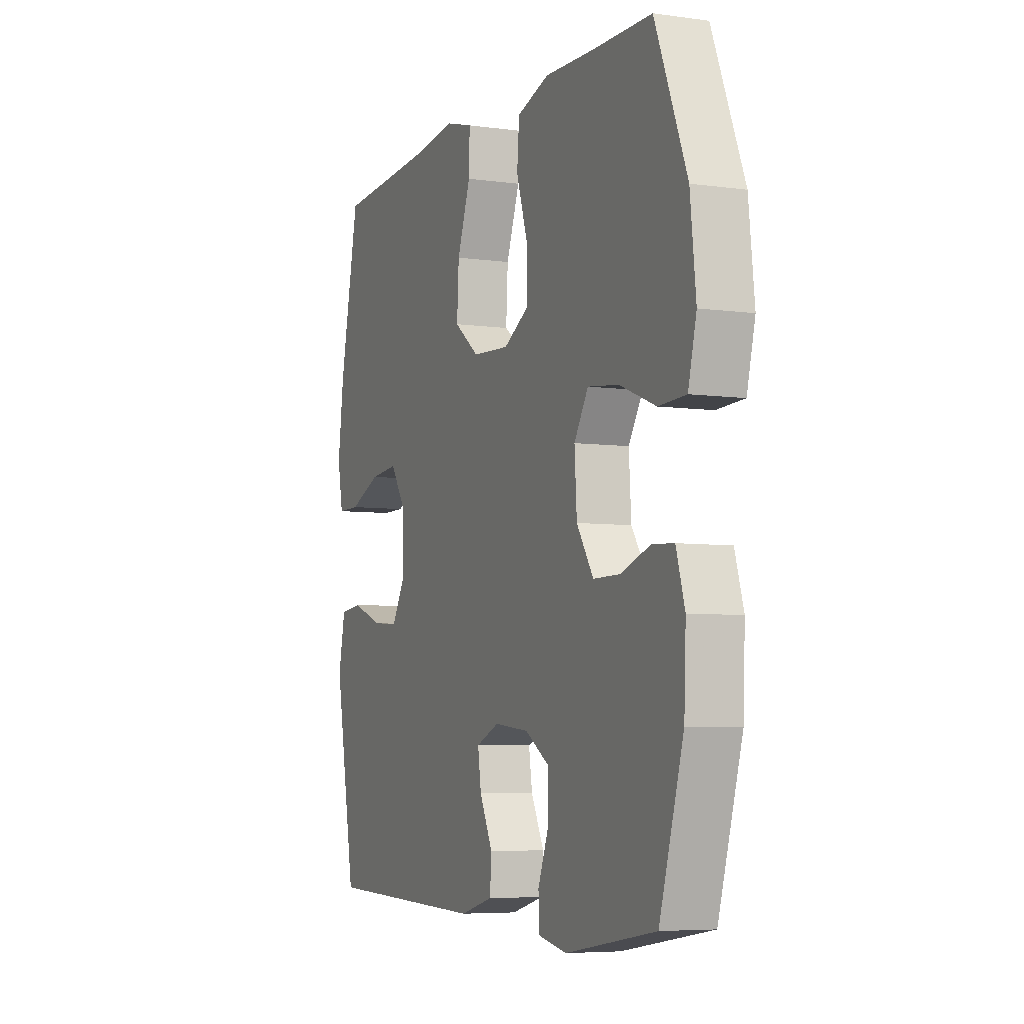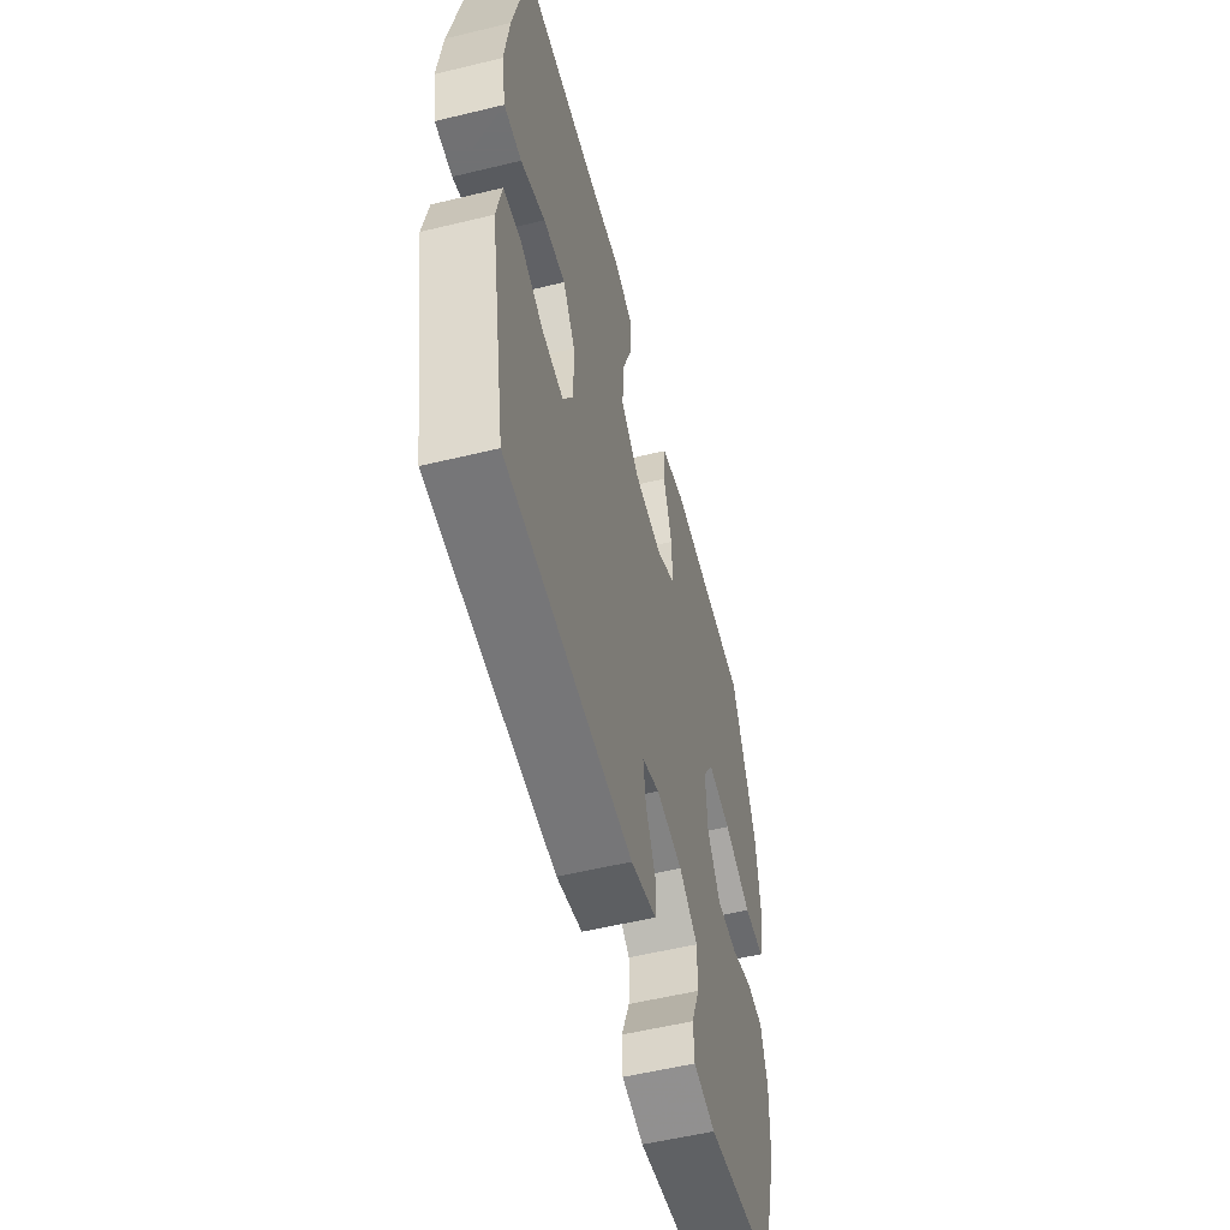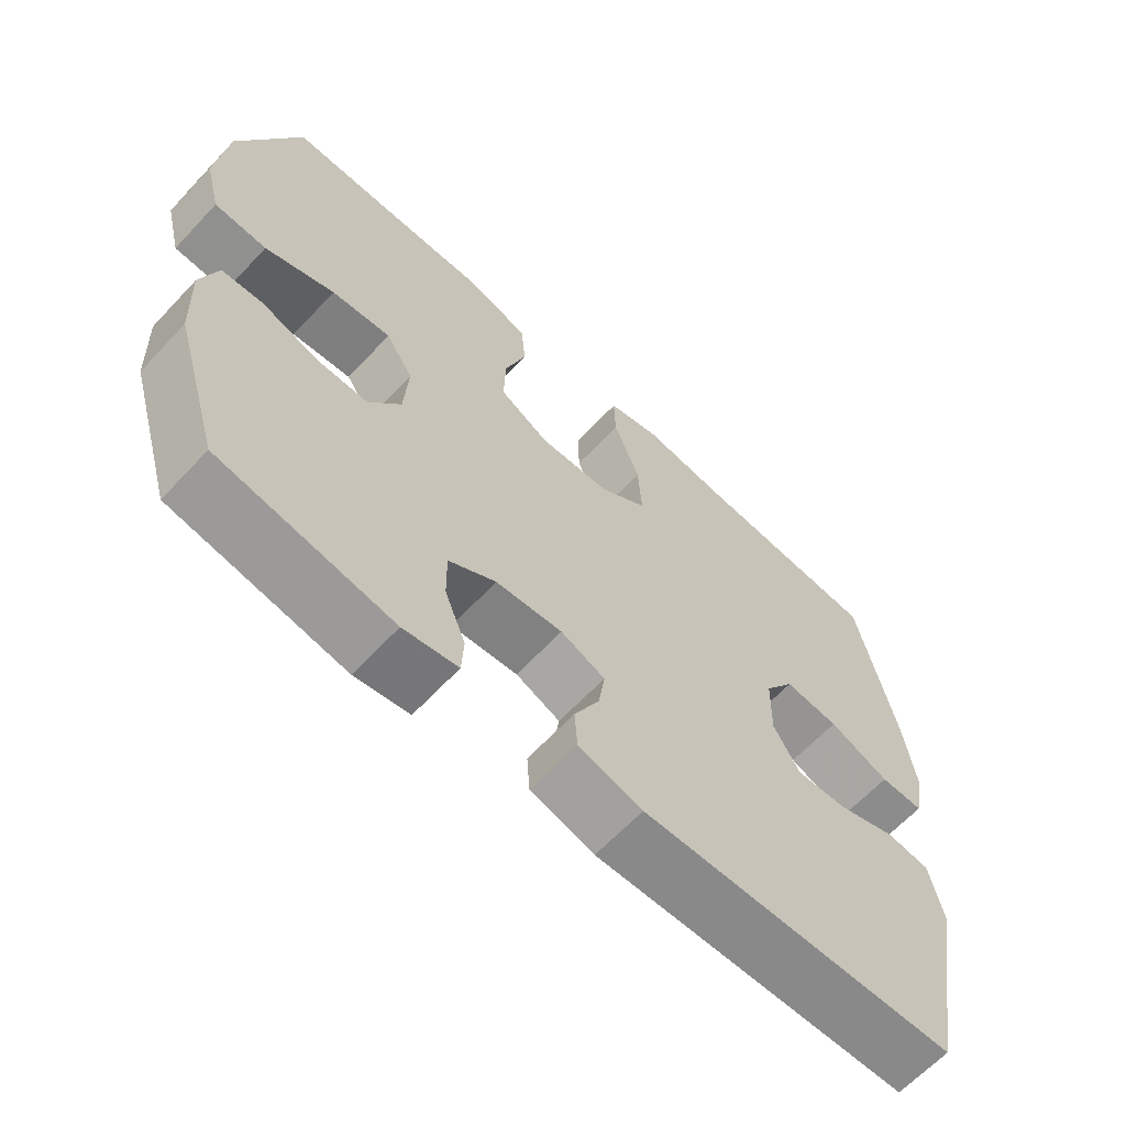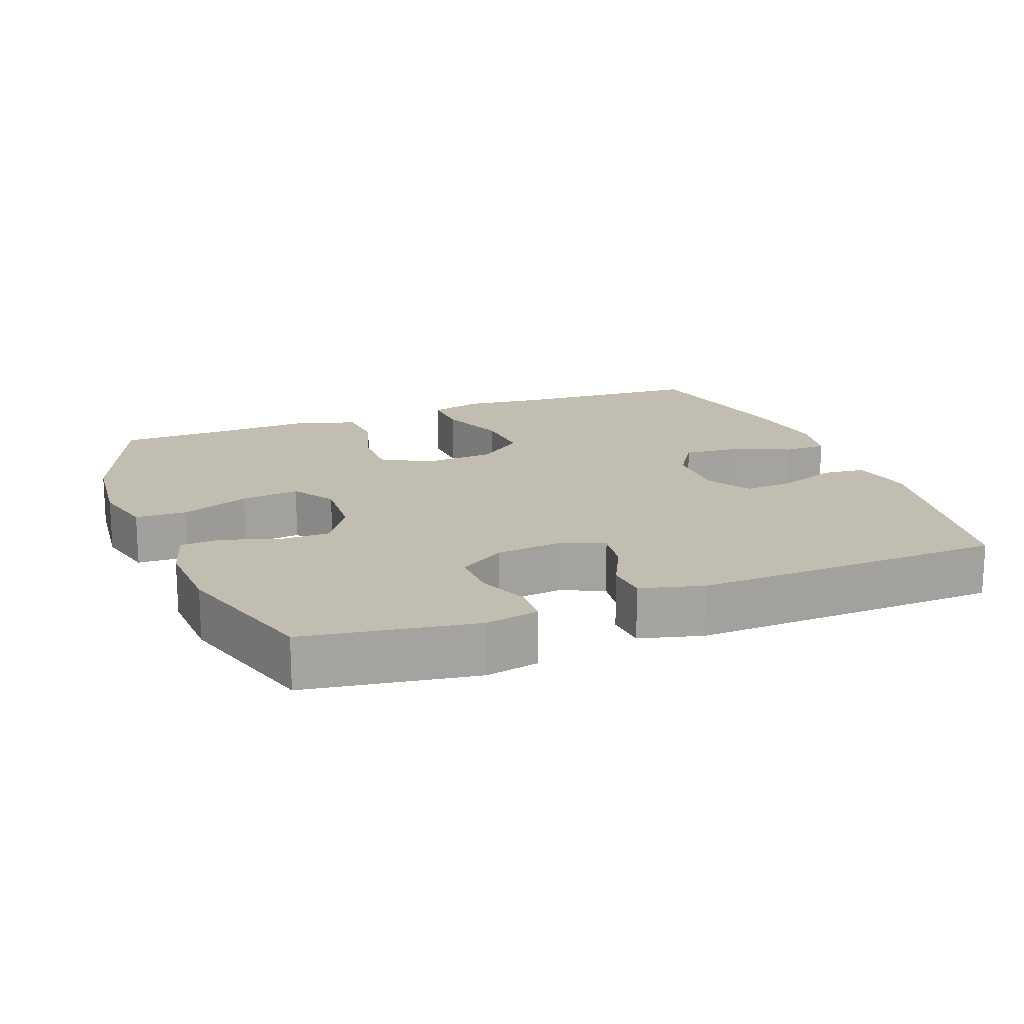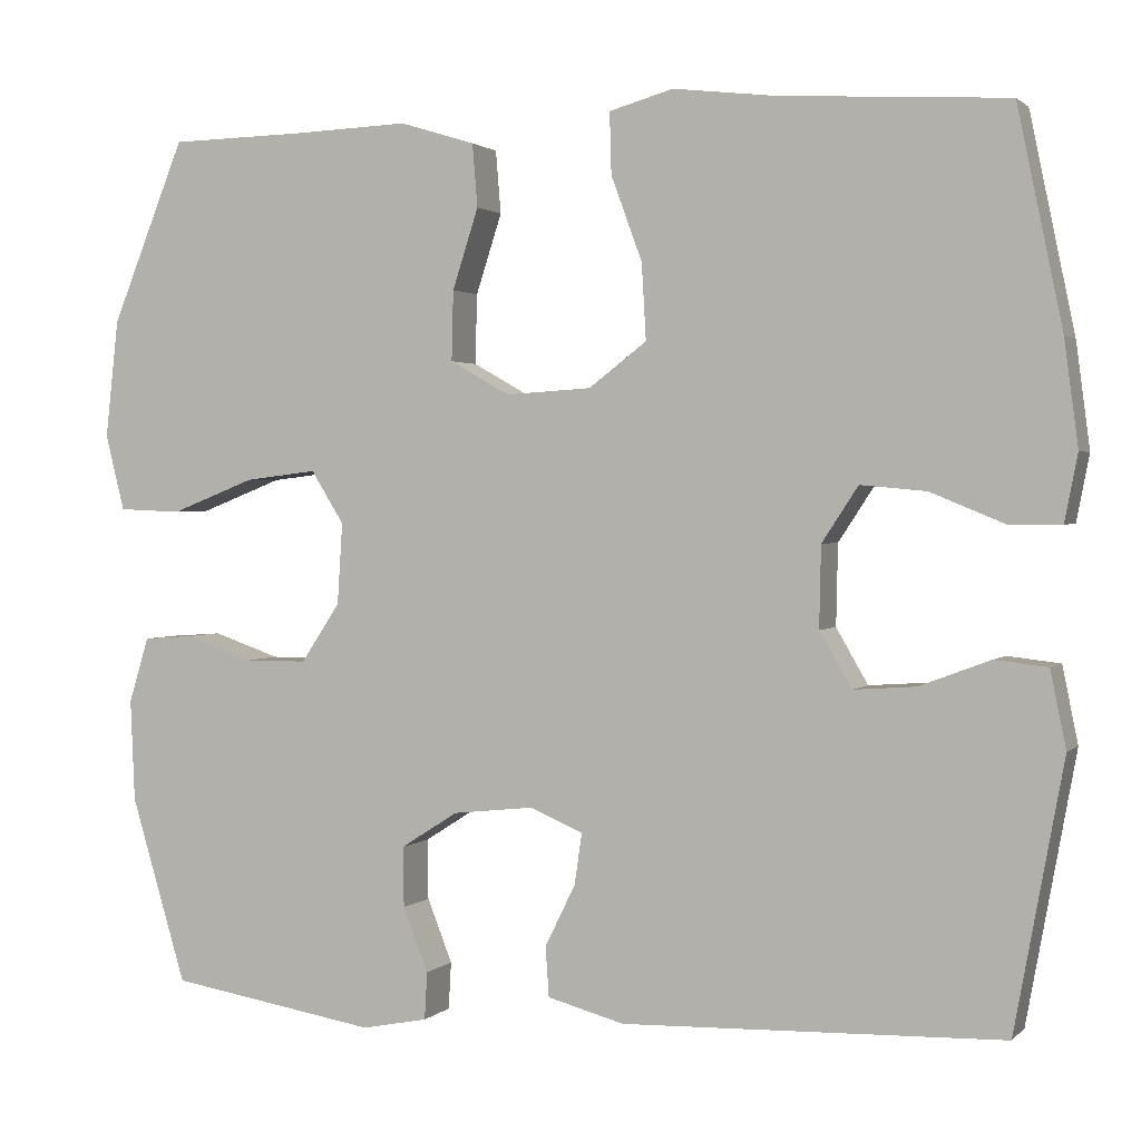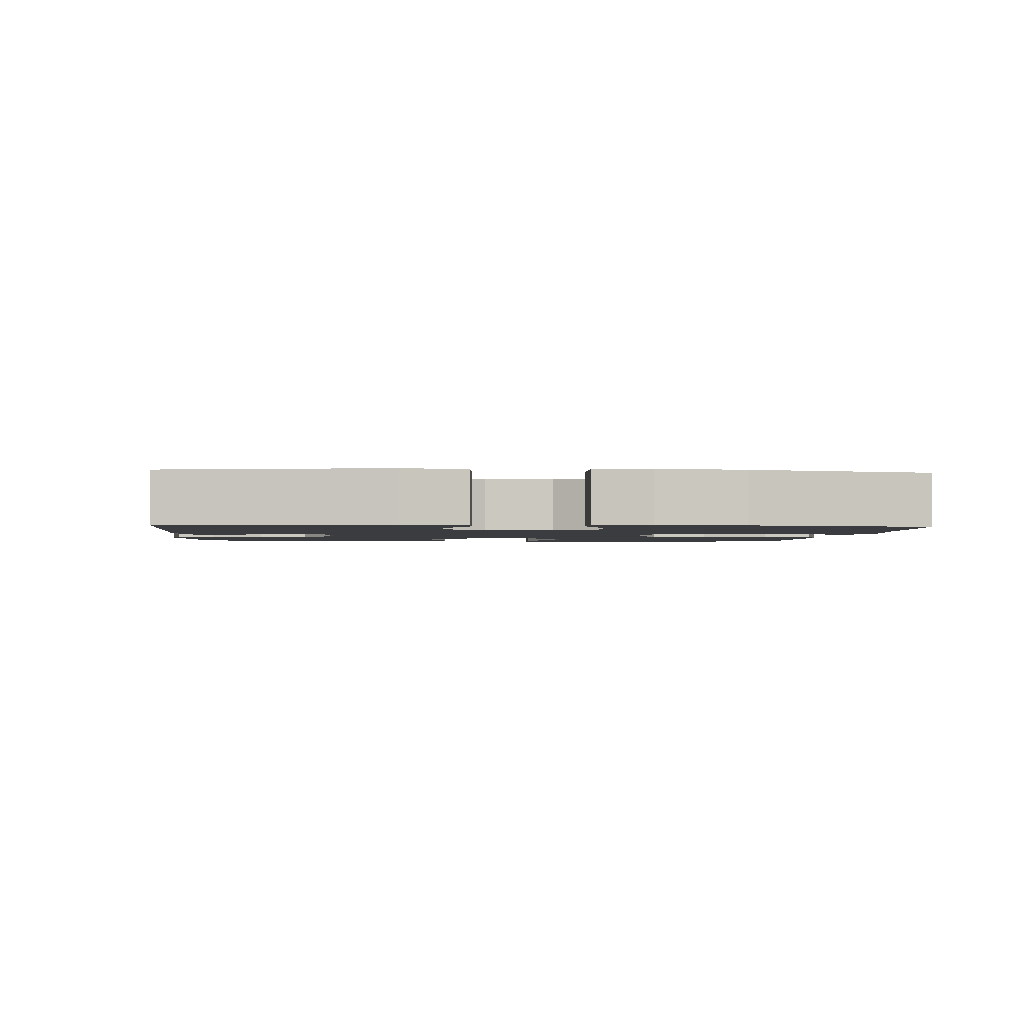
<metadata>
{"format":"obj","ext":"obj","renderer":"f3d","projection":"perspective","resolution":1024,"background":"white","views":[{"elev":-6.0,"azim":67.2,"up":"+Z"},{"elev":-55.3,"azim":-75.7,"up":"+Z"},{"elev":-64.2,"azim":136.9,"up":"+Z"},{"elev":17.0,"azim":158.7,"up":"+Y"},{"elev":1.6,"azim":-159.2,"up":"+Z"},{"elev":-1.9,"azim":-94.4,"up":"+Y"}]}
</metadata>
<code>
v 0.5 0.07 -0.5
v 0.259 0.07 -0.54
v 0.183 0.07 -0.525
v 0.18 0.07 -0.47
v 0.209 0.07 -0.396
v 0.21 0.07 -0.326
v 0.144 0.07 -0.284
v 0.051 0.07 -0.274
v -0.011 0.07 -0.3
v -0.002 0.07 -0.36
v 0.033 0.07 -0.431
v 0.029 0.07 -0.489
v -0.06 0.07 -0.513
v -0.5 0.07 -0.5
v -0.557 0.07 -0.19
v -0.539 0.07 -0.101
v -0.478 0.07 -0.094
v -0.396 0.07 -0.125
v -0.324 0.07 -0.13
v -0.287 0.07 -0.066
v -0.289 0.07 0.028
v -0.331 0.07 0.092
v -0.407 0.07 0.085
v -0.492 0.07 0.05
v -0.553 0.07 0.05
v -0.568 0.07 0.127
v -0.552 0.07 0.249
v -0.5 0.07 0.5
v -0.236 0.07 0.516
v -0.118 0.07 0.53
v -0.044 0.07 0.509
v -0.046 0.07 0.438
v -0.082 0.07 0.34
v -0.087 0.07 0.252
v -0.02 0.07 0.201
v 0.079 0.07 0.195
v 0.148 0.07 0.234
v 0.146 0.07 0.315
v 0.116 0.07 0.408
v 0.122 0.07 0.481
v 0.209 0.07 0.508
v 0.342 0.07 0.503
v 0.5 0.07 0.5
v 0.585 0.07 0.289
v 0.6 0.07 0.152
v 0.578 0.07 0.064
v 0.505 0.07 0.061
v 0.408 0.07 0.099
v 0.325 0.07 0.109
v 0.287 0.07 0.048
v 0.293 0.07 -0.046
v 0.338 0.07 -0.114
v 0.41 0.07 -0.114
v 0.488 0.07 -0.087
v 0.546 0.07 -0.091
v 0.569 0.07 -0.167
v 0.564 0.07 -0.285
v 0.5 0 -0.5
v 0.259 0 -0.54
v 0.183 0 -0.525
v 0.18 0 -0.47
v 0.209 0 -0.396
v 0.21 0 -0.326
v 0.144 0 -0.284
v 0.051 0 -0.274
v -0.011 0 -0.3
v -0.002 0 -0.36
v 0.033 0 -0.431
v 0.029 0 -0.489
v -0.06 0 -0.513
v -0.5 0 -0.5
v -0.557 0 -0.19
v -0.539 0 -0.101
v -0.478 0 -0.094
v -0.396 0 -0.125
v -0.324 0 -0.13
v -0.287 0 -0.066
v -0.289 0 0.028
v -0.331 0 0.092
v -0.407 0 0.085
v -0.492 0 0.05
v -0.553 0 0.05
v -0.568 0 0.127
v -0.552 0 0.249
v -0.5 0 0.5
v -0.236 0 0.516
v -0.118 0 0.53
v -0.044 0 0.509
v -0.046 0 0.438
v -0.082 0 0.34
v -0.087 0 0.252
v -0.02 0 0.201
v 0.079 0 0.195
v 0.148 0 0.234
v 0.146 0 0.315
v 0.116 0 0.408
v 0.122 0 0.481
v 0.209 0 0.508
v 0.342 0 0.503
v 0.5 0 0.5
v 0.585 0 0.289
v 0.6 0 0.152
v 0.578 0 0.064
v 0.505 0 0.061
v 0.408 0 0.099
v 0.325 0 0.109
v 0.287 0 0.048
v 0.293 0 -0.046
v 0.338 0 -0.114
v 0.41 0 -0.114
v 0.488 0 -0.087
v 0.546 0 -0.091
v 0.569 0 -0.167
v 0.564 0 -0.285
f 53 54 55 56
f 52 53 56 57
f 45 46 47 48
f 45 48 49
f 42 43 44 45
f 42 45 49
f 41 42 49 50
f 38 39 40 41
f 37 38 41 50
f 30 31 32 33
f 29 30 33 34
f 28 29 34
f 27 28 34 35
f 23 24 25 26
f 22 23 26 27
f 15 16 17 18
f 15 18 19
f 14 15 19
f 13 14 19 20
f 10 11 12 13
f 9 10 13 20
f 2 3 4 5
f 2 5 6
f 52 57 1 2
f 51 52 2 6
f 36 37 50 51
f 35 36 51 6
f 22 27 35
f 21 22 35 6
f 8 9 20 21
f 7 8 21
f 6 7 21
f 113 112 111 110
f 114 113 110 109
f 105 104 103 102
f 106 105 102
f 102 101 100 99
f 106 102 99
f 107 106 99 98
f 98 97 96 95
f 107 98 95 94
f 90 89 88 87
f 91 90 87 86
f 91 86 85
f 92 91 85 84
f 83 82 81 80
f 84 83 80 79
f 75 74 73 72
f 76 75 72
f 76 72 71
f 77 76 71 70
f 70 69 68 67
f 77 70 67 66
f 62 61 60 59
f 63 62 59
f 59 58 114 109
f 63 59 109 108
f 108 107 94 93
f 63 108 93 92
f 92 84 79
f 63 92 79 78
f 78 77 66 65
f 78 65 64
f 78 64 63
f 1 58 59 2
f 2 59 60 3
f 3 60 61 4
f 4 61 62 5
f 5 62 63 6
f 6 63 64 7
f 7 64 65 8
f 8 65 66 9
f 9 66 67 10
f 10 67 68 11
f 11 68 69 12
f 12 69 70 13
f 13 70 71 14
f 14 71 72 15
f 15 72 73 16
f 16 73 74 17
f 17 74 75 18
f 18 75 76 19
f 19 76 77 20
f 20 77 78 21
f 21 78 79 22
f 22 79 80 23
f 23 80 81 24
f 24 81 82 25
f 25 82 83 26
f 26 83 84 27
f 27 84 85 28
f 28 85 86 29
f 29 86 87 30
f 30 87 88 31
f 31 88 89 32
f 32 89 90 33
f 33 90 91 34
f 34 91 92 35
f 35 92 93 36
f 36 93 94 37
f 37 94 95 38
f 38 95 96 39
f 39 96 97 40
f 40 97 98 41
f 41 98 99 42
f 42 99 100 43
f 43 100 101 44
f 44 101 102 45
f 45 102 103 46
f 46 103 104 47
f 47 104 105 48
f 48 105 106 49
f 49 106 107 50
f 50 107 108 51
f 51 108 109 52
f 52 109 110 53
f 53 110 111 54
f 54 111 112 55
f 55 112 113 56
f 56 113 114 57
f 57 114 58 1

</code>
